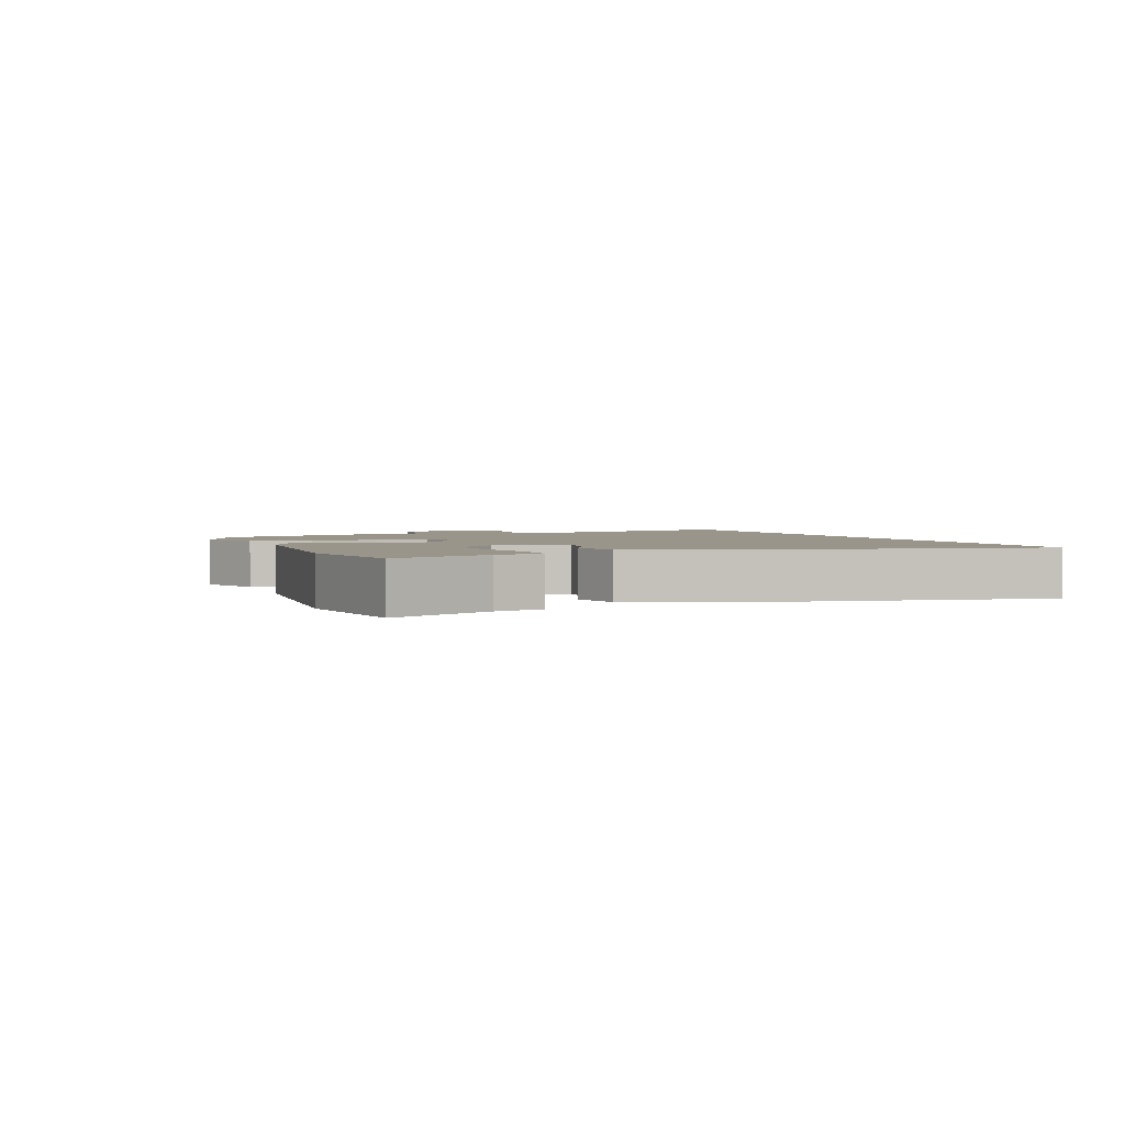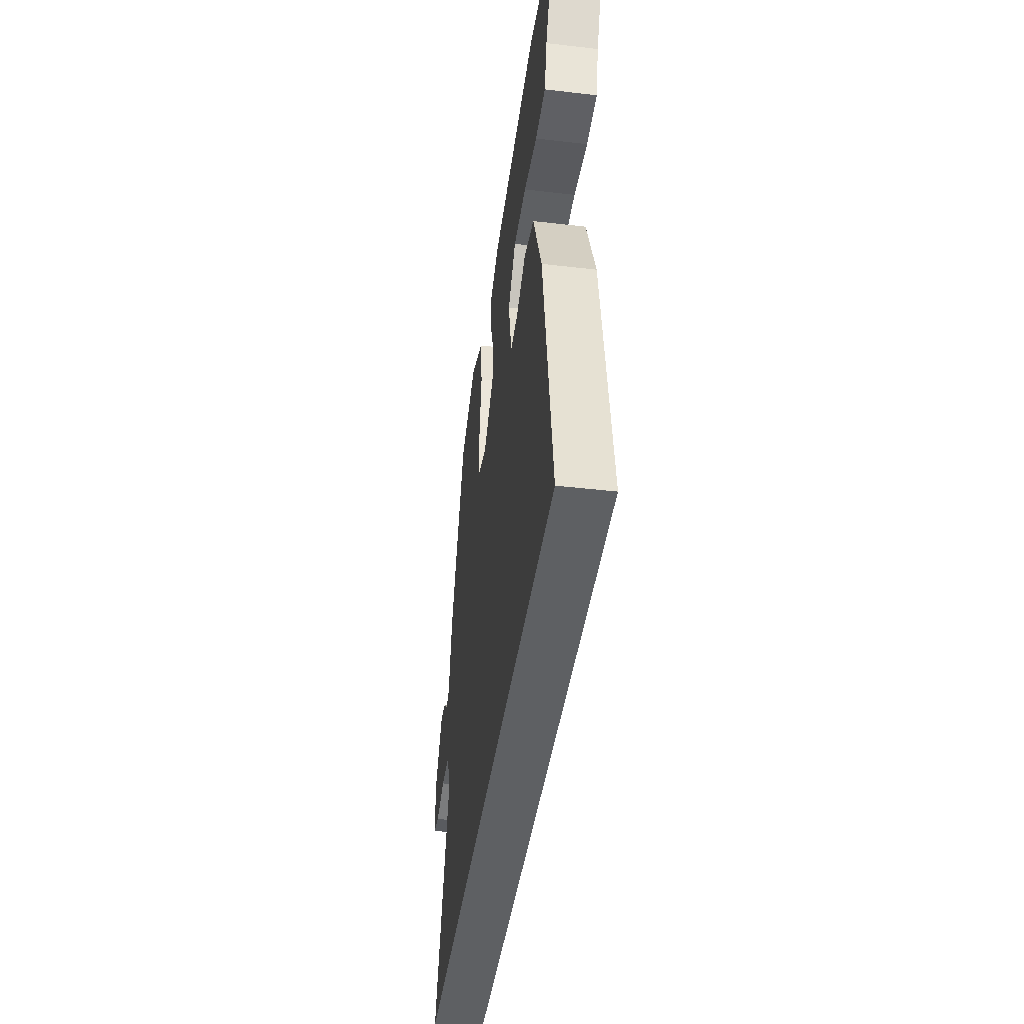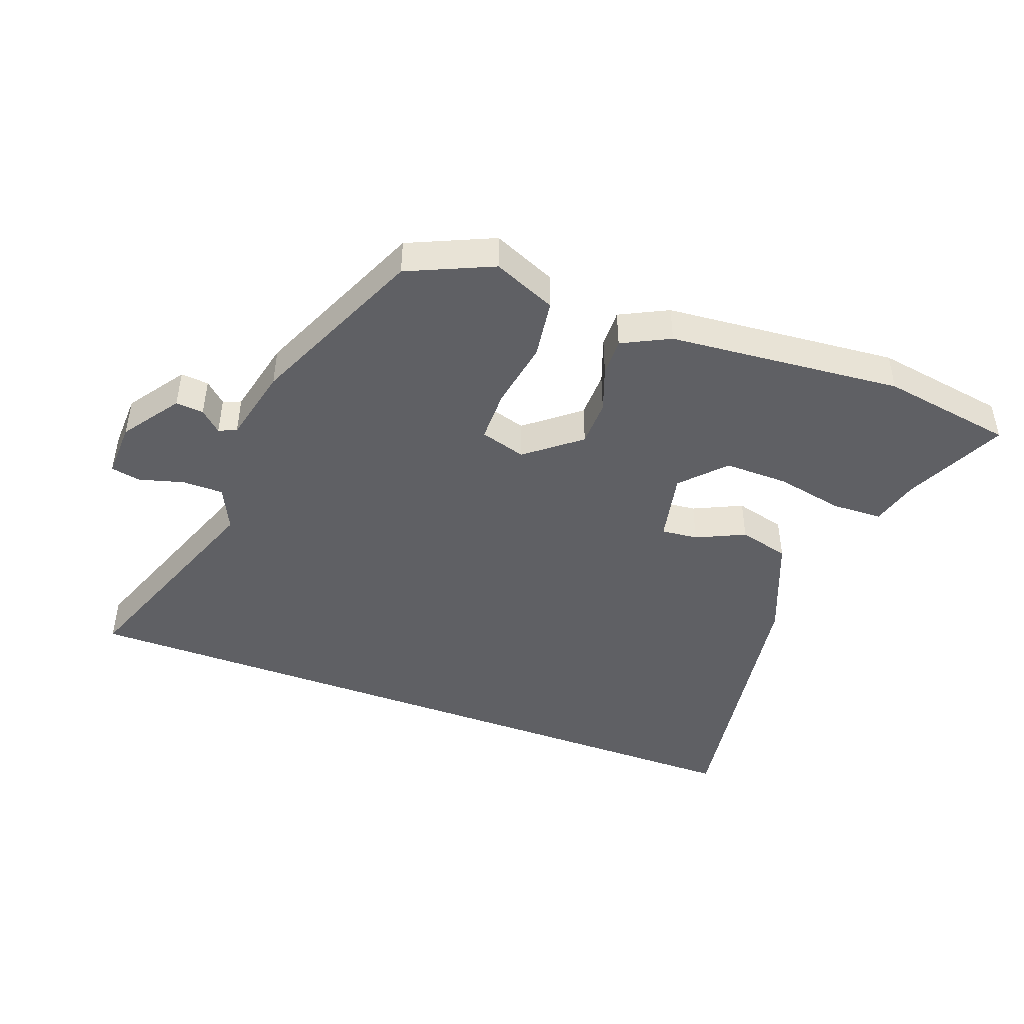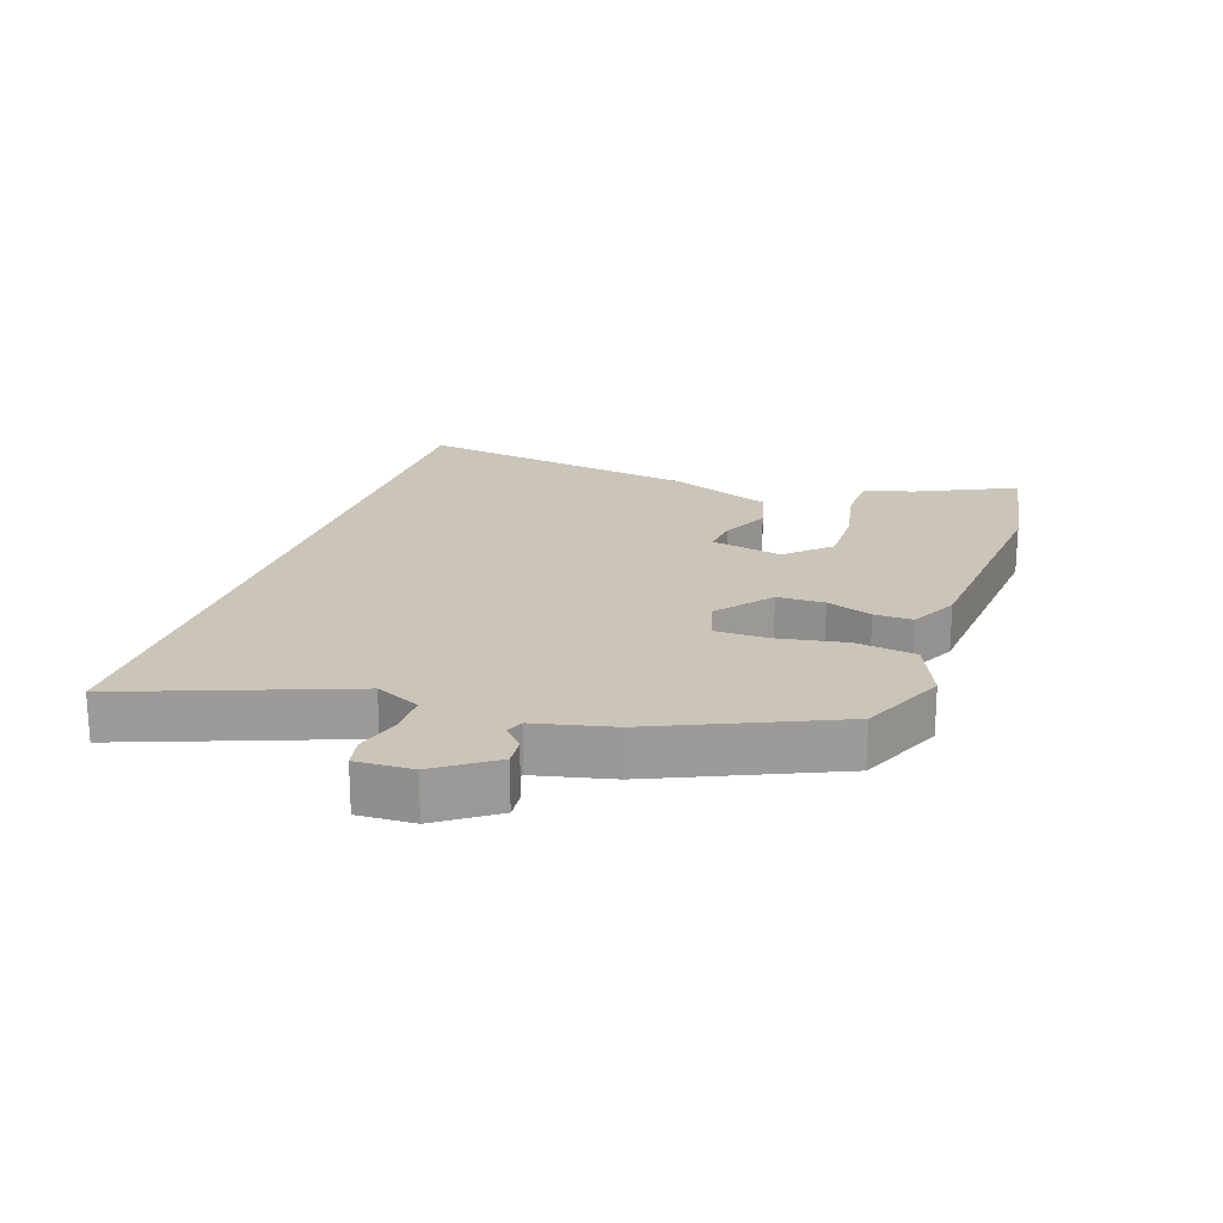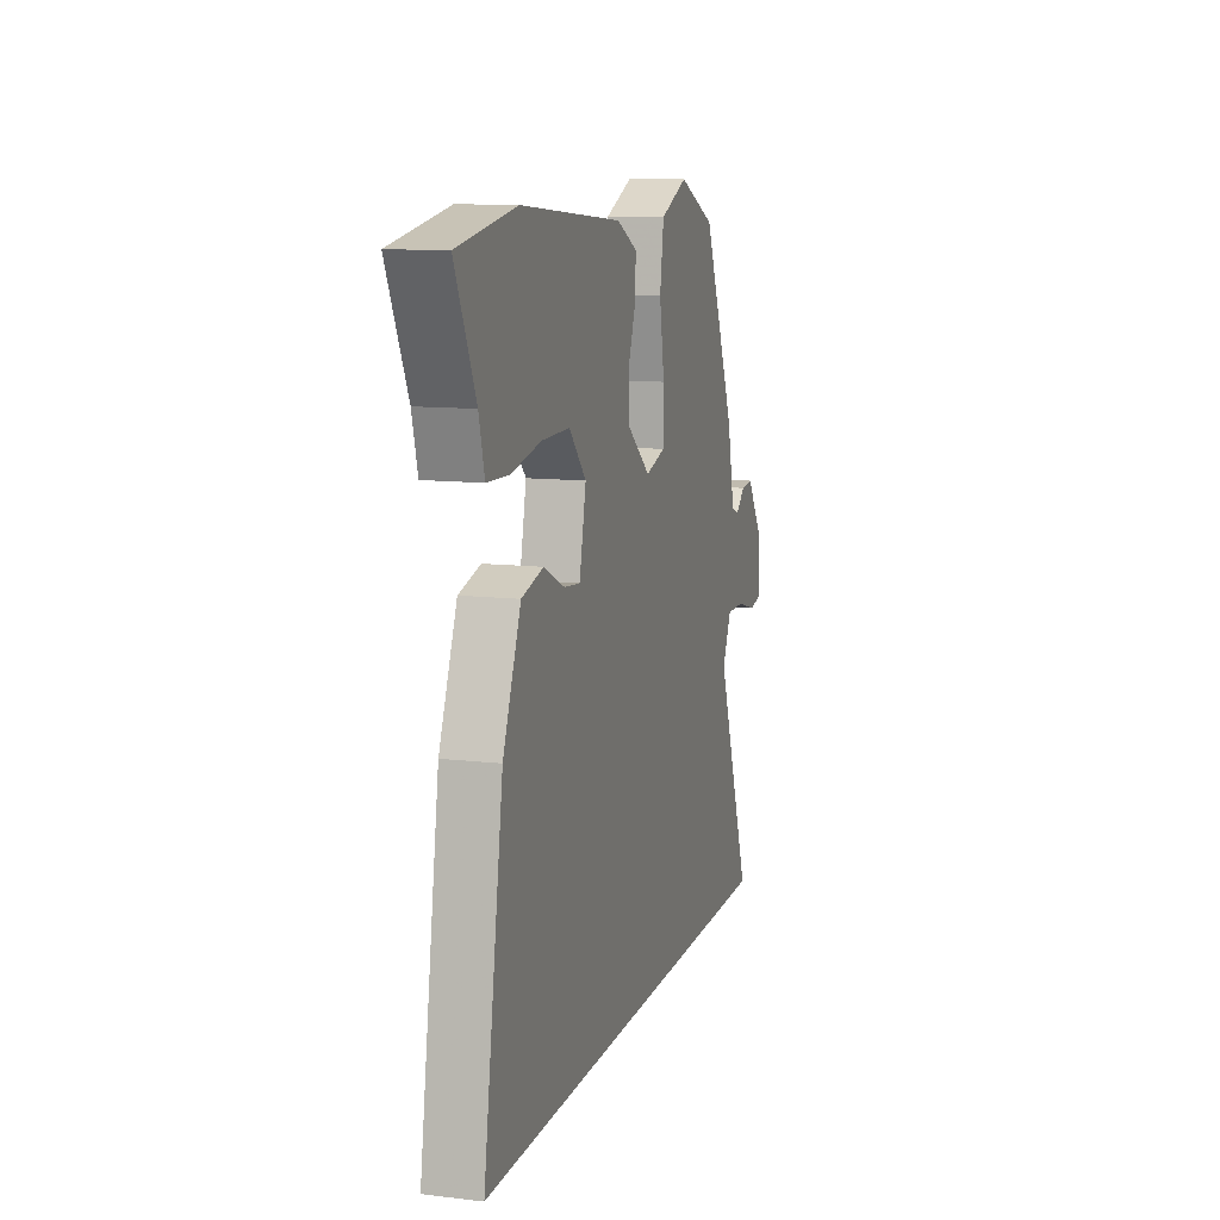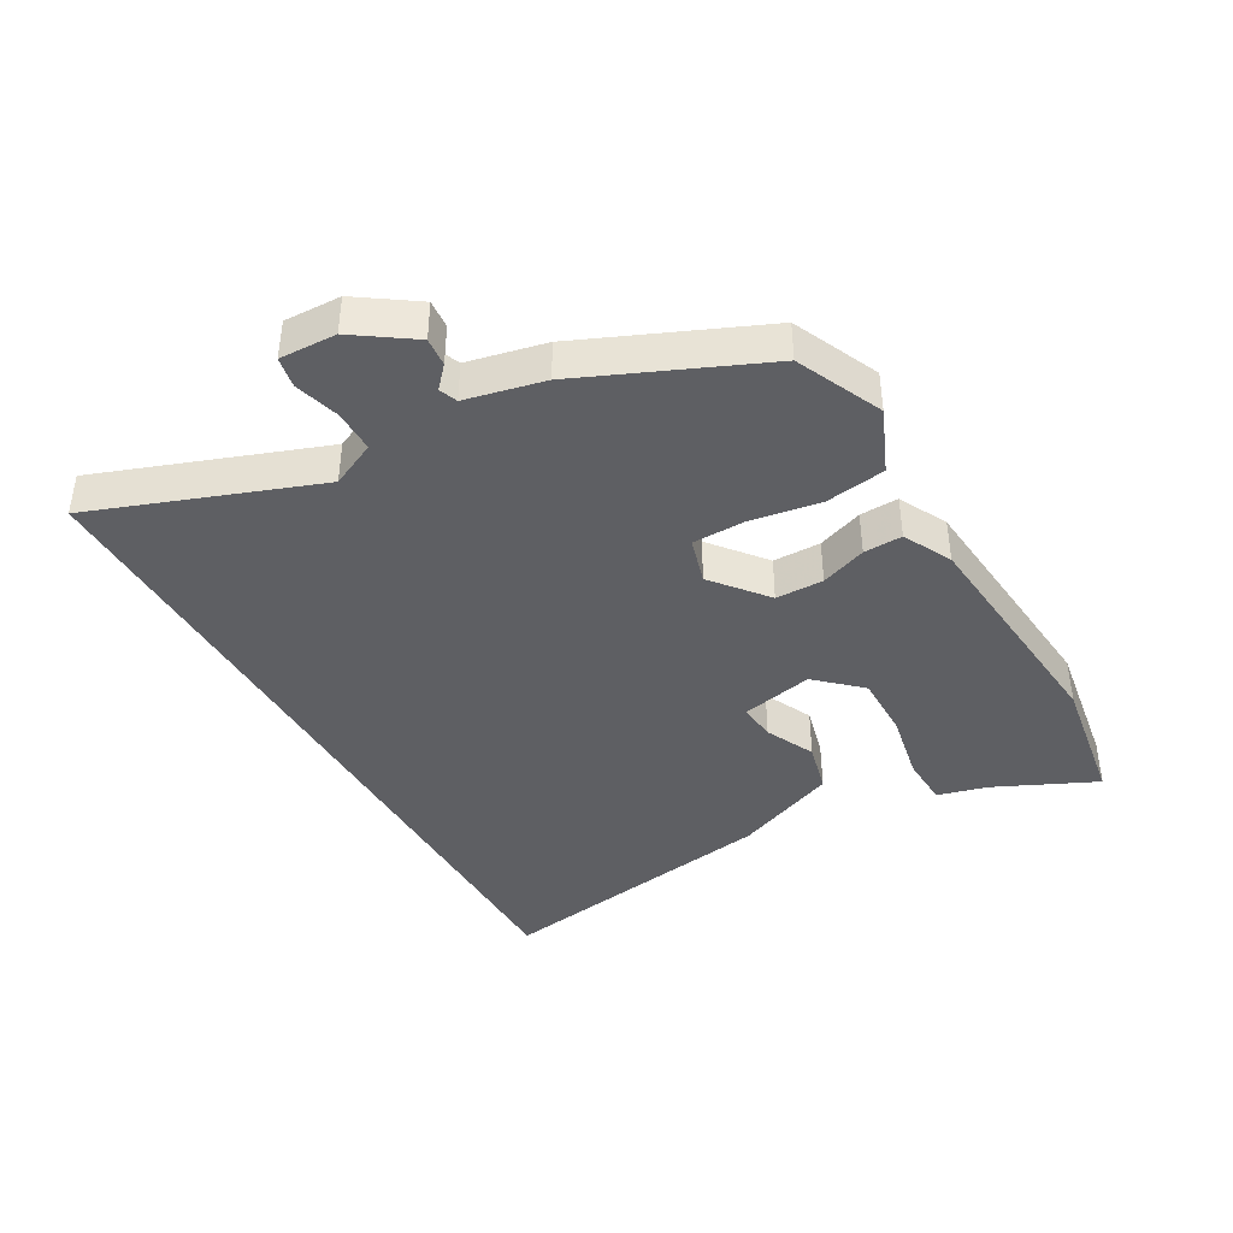
<metadata>
{"format":"obj","ext":"obj","renderer":"f3d","projection":"perspective","resolution":1024,"background":"white","views":[{"elev":2.2,"azim":69.2,"up":"+Y"},{"elev":-42.7,"azim":82.1,"up":"+Z"},{"elev":-45.1,"azim":-20.6,"up":"+Y"},{"elev":20.5,"azim":-71.5,"up":"+Y"},{"elev":11.3,"azim":106.0,"up":"+Z"},{"elev":-41.0,"azim":-60.4,"up":"+Y"}]}
</metadata>
<code>
v -0.622 0.07 -0.5
v -0.495 0.07 -0.155
v -0.528 0.07 -0.085
v -0.593 0.07 -0.085
v -0.663 0.07 -0.105
v -0.71 0.07 -0.096
v -0.707 0.07 -0.008
v -0.645 0.07 0.082
v -0.601 0.07 0.078
v -0.568 0.07 0.048
v -0.54 0.07 0.059
v -0.513 0.07 0.18
v -0.393 0.07 0.457
v -0.26 0.07 0.517
v -0.161 0.07 0.475
v -0.147 0.07 0.381
v -0.165 0.07 0.274
v -0.164 0.07 0.191
v -0.092 0.07 0.17
v -0.008 0.07 0.238
v -0.007 0.07 0.312
v -0.033 0.07 0.383
v -0.035 0.07 0.443
v 0.04 0.07 0.481
v 0.407 0.07 0.515
v 0.615 0.07 0.482
v 0.542 0.07 0.324
v 0.522 0.07 0.248
v 0.442 0.07 0.245
v 0.336 0.07 0.266
v 0.235 0.07 0.267
v 0.173 0.07 0.2
v 0.197 0.07 0.088
v 0.255 0.07 0.094
v 0.331 0.07 0.13
v 0.41 0.07 0.11
v 0.475 0.07 -0.05
v 0.547 0.07 -0.5
v -0.622 0 -0.5
v -0.495 0 -0.155
v -0.528 0 -0.085
v -0.593 0 -0.085
v -0.663 0 -0.105
v -0.71 0 -0.096
v -0.707 0 -0.008
v -0.645 0 0.082
v -0.601 0 0.078
v -0.568 0 0.048
v -0.54 0 0.059
v -0.513 0 0.18
v -0.393 0 0.457
v -0.26 0 0.517
v -0.161 0 0.475
v -0.147 0 0.381
v -0.165 0 0.274
v -0.164 0 0.191
v -0.092 0 0.17
v -0.008 0 0.238
v -0.007 0 0.312
v -0.033 0 0.383
v -0.035 0 0.443
v 0.04 0 0.481
v 0.407 0 0.515
v 0.615 0 0.482
v 0.542 0 0.324
v 0.522 0 0.248
v 0.442 0 0.245
v 0.336 0 0.266
v 0.235 0 0.267
v 0.173 0 0.2
v 0.197 0 0.088
v 0.255 0 0.094
v 0.331 0 0.13
v 0.41 0 0.11
v 0.475 0 -0.05
v 0.547 0 -0.5
f 37 38 1 2
f 34 35 36 37
f 33 34 37 2
f 32 33 2 3
f 31 32 3 4
f 27 28 29 30
f 27 30 31
f 26 27 31
f 21 22 23 24
f 20 21 24 25
f 19 20 25 26
f 14 15 16 17
f 14 17 18
f 11 12 13 14
f 11 14 18
f 10 11 18 19
f 8 9 10
f 7 8 10
f 6 7 10 19
f 4 5 6 19
f 4 19 26 31
f 40 39 76 75
f 75 74 73 72
f 40 75 72 71
f 41 40 71 70
f 42 41 70 69
f 68 67 66 65
f 69 68 65
f 69 65 64
f 62 61 60 59
f 63 62 59 58
f 64 63 58 57
f 55 54 53 52
f 56 55 52
f 52 51 50 49
f 56 52 49
f 57 56 49 48
f 48 47 46
f 48 46 45
f 57 48 45 44
f 57 44 43 42
f 69 64 57 42
f 1 39 40 2
f 2 40 41 3
f 3 41 42 4
f 4 42 43 5
f 5 43 44 6
f 6 44 45 7
f 7 45 46 8
f 8 46 47 9
f 9 47 48 10
f 10 48 49 11
f 11 49 50 12
f 12 50 51 13
f 13 51 52 14
f 14 52 53 15
f 15 53 54 16
f 16 54 55 17
f 17 55 56 18
f 18 56 57 19
f 19 57 58 20
f 20 58 59 21
f 21 59 60 22
f 22 60 61 23
f 23 61 62 24
f 24 62 63 25
f 25 63 64 26
f 26 64 65 27
f 27 65 66 28
f 28 66 67 29
f 29 67 68 30
f 30 68 69 31
f 31 69 70 32
f 32 70 71 33
f 33 71 72 34
f 34 72 73 35
f 35 73 74 36
f 36 74 75 37
f 37 75 76 38
f 38 76 39 1

</code>
